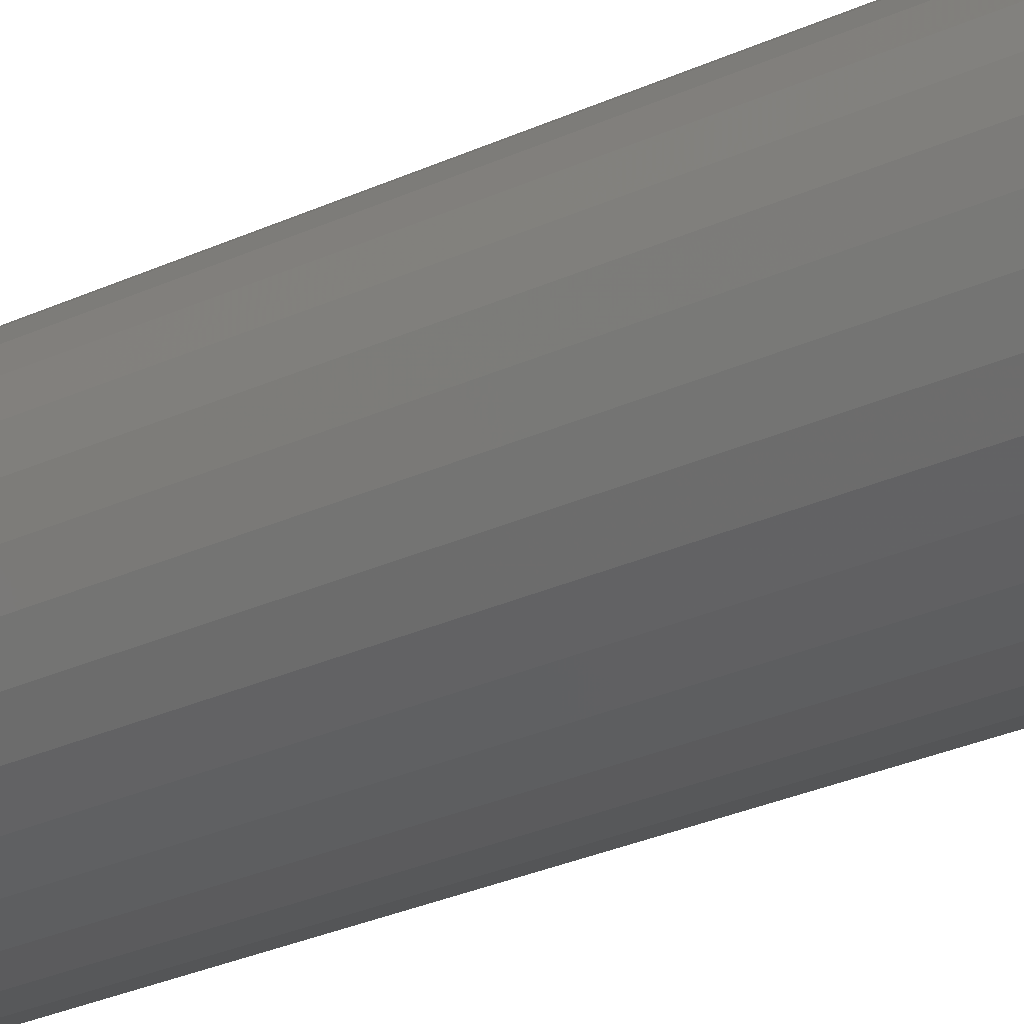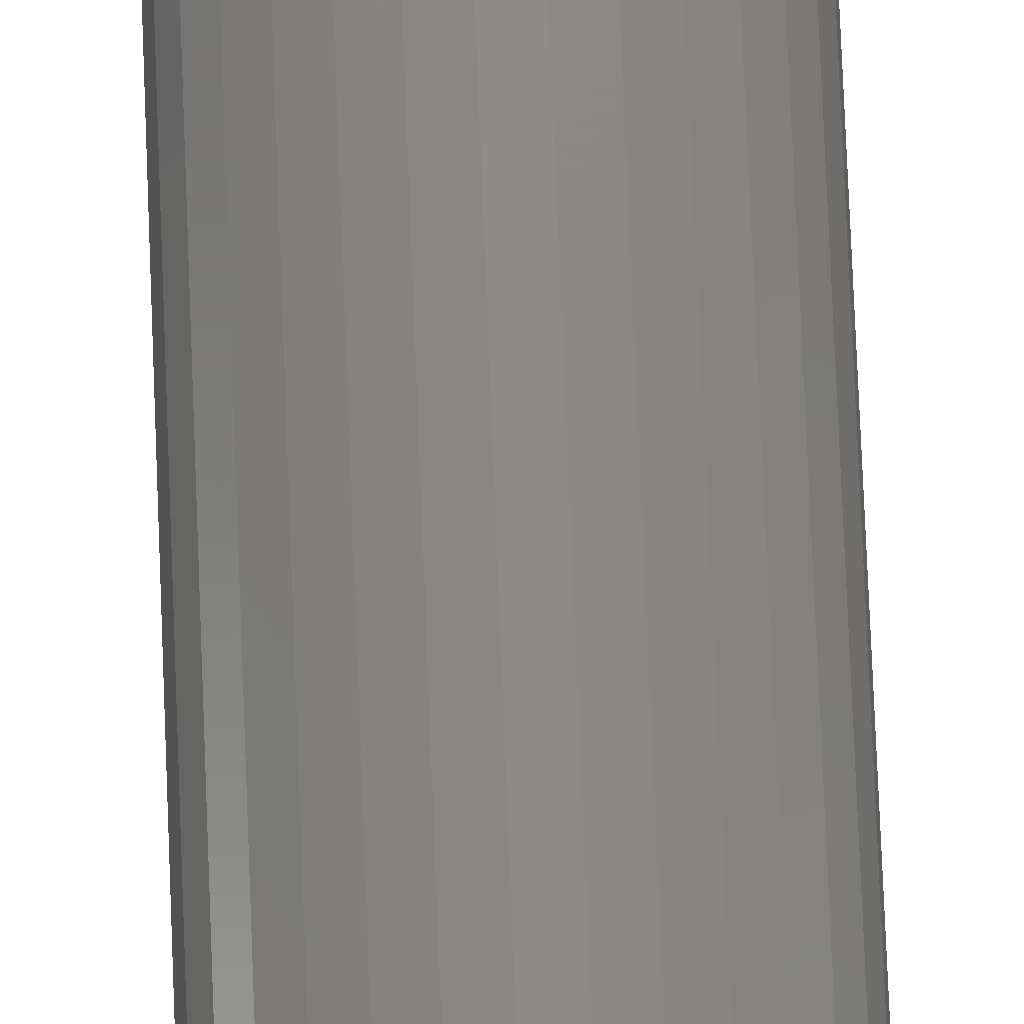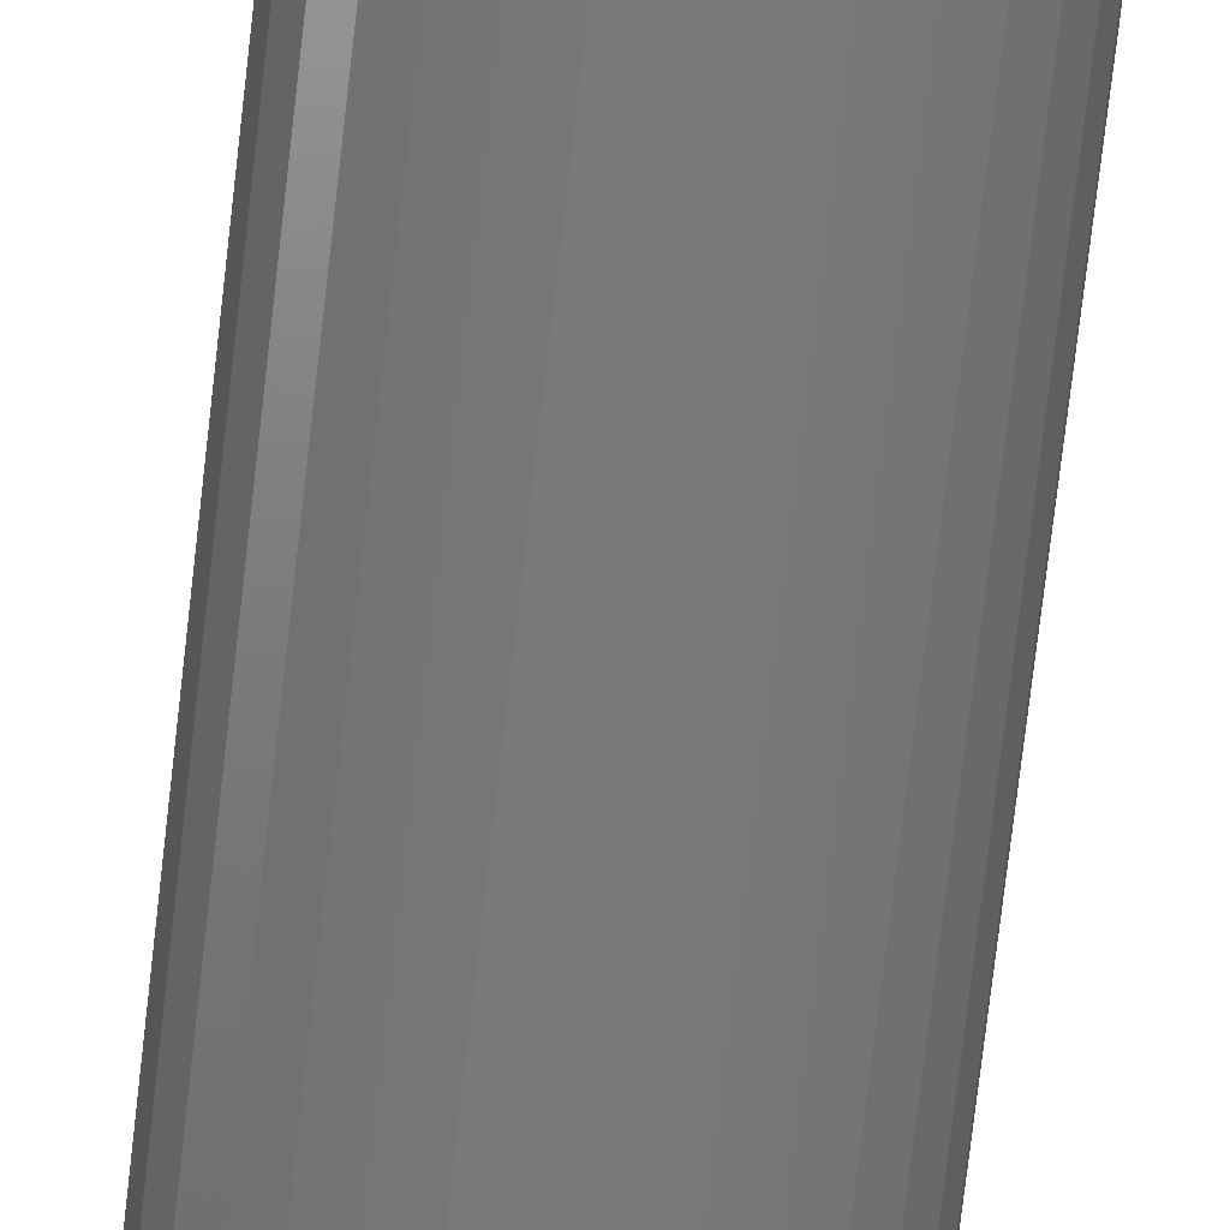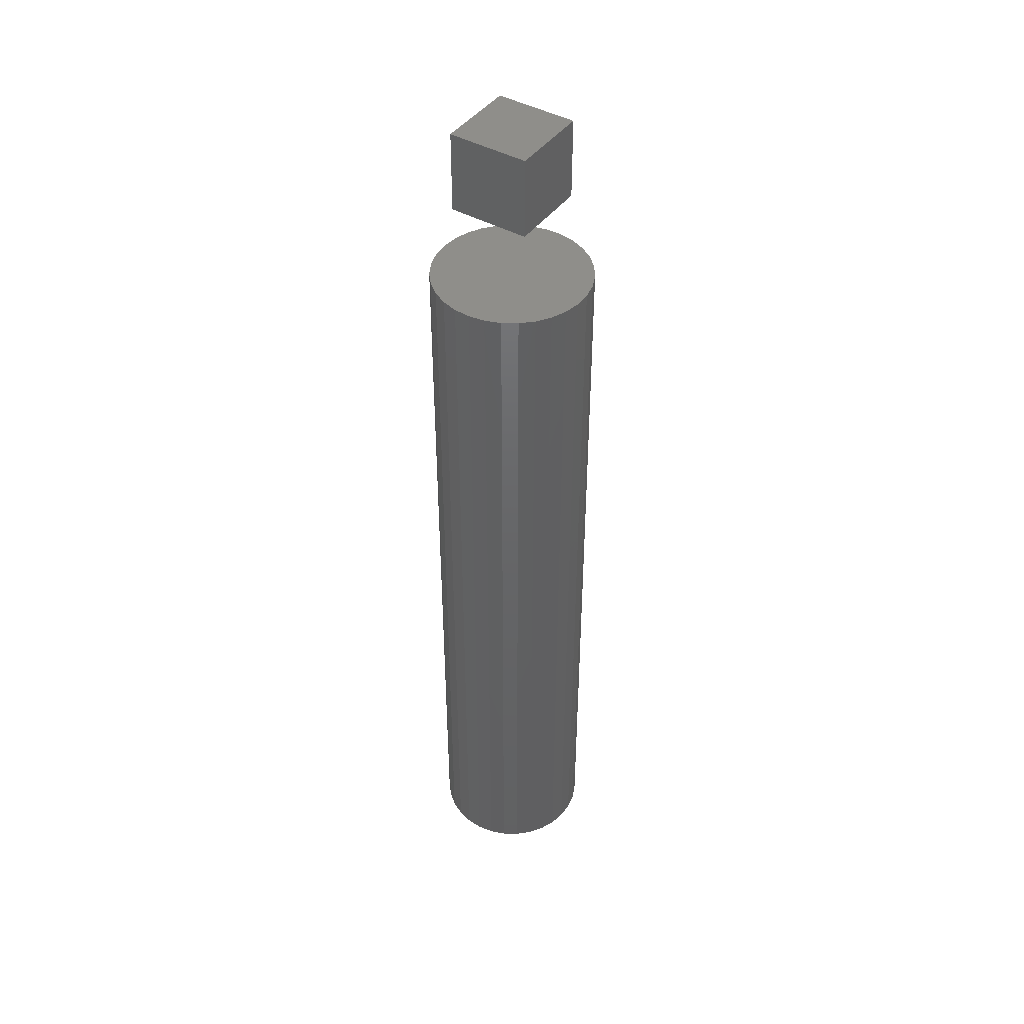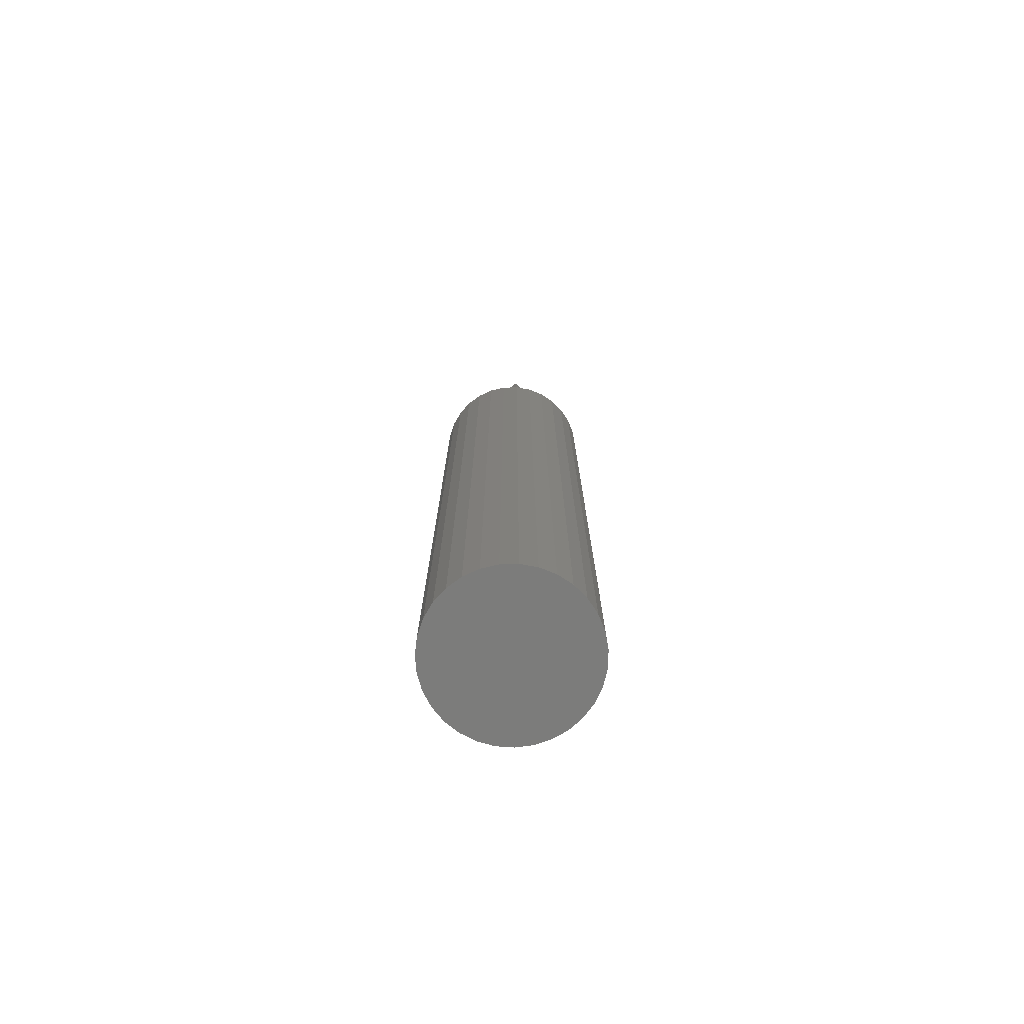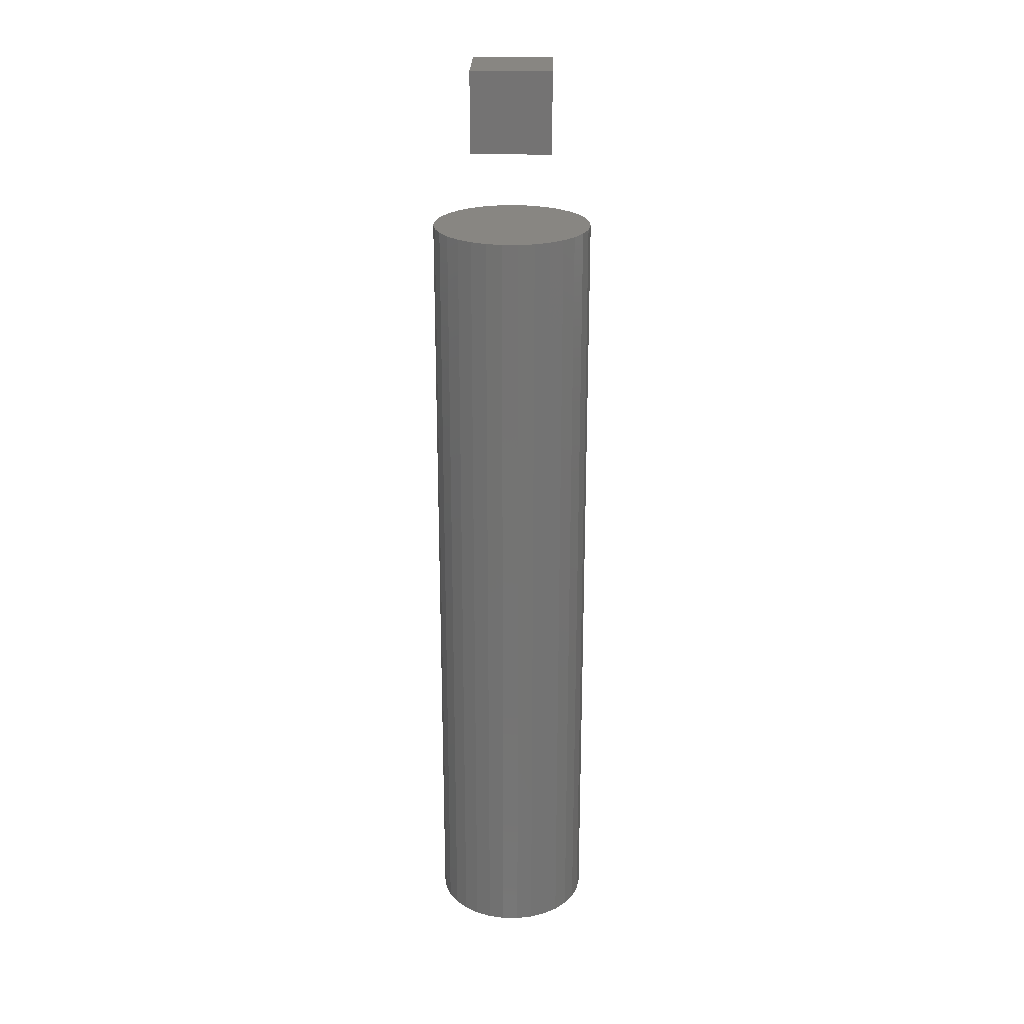
<metadata>
{"format":"stl","ext":"stl","renderer":"f3d","projection":"perspective","resolution":1024,"background":"white","views":[{"elev":-20.8,"azim":-46.9,"up":"+Y"},{"elev":78.1,"azim":-2.3,"up":"+Y"},{"elev":-72.6,"azim":-6.5,"up":"+Y"},{"elev":43.8,"azim":-146.5,"up":"+Z"},{"elev":-75.6,"azim":39.3,"up":"+Z"},{"elev":23.9,"azim":-88.7,"up":"+Z"}]}
</metadata>
<code>
# stl→obj: 70 verts, 132 faces
v 5 -5 110
v 5 -5 120
v -5 -5 110
v -5 -5 120
v -5 5 110
v -5 5 120
v 5 5 110
v 5 5 120
v 9.795 -2.013 0
v 9.795 -2.013 100
v 9.19 -3.944 0
v 9.19 -3.944 100
v 8.208 -5.713 0
v 8.208 -5.713 100
v 6.89 -7.248 0
v 6.89 -7.248 100
v 5.29 -8.486 0
v 5.29 -8.486 100
v 3.473 -9.378 0
v 3.473 -9.378 100
v 1.514 -9.885 0
v 1.514 -9.885 100
v -0.5065 -9.987 0
v -0.5065 -9.987 100
v -2.507 -9.681 0
v -2.507 -9.681 100
v -4.404 -8.978 0
v -4.404 -8.978 100
v -6.121 -7.908 0
v -6.121 -7.908 100
v -7.588 -6.514 0
v -7.588 -6.514 100
v -8.743 -4.853 0
v -8.743 -4.853 100
v -9.541 -2.994 0
v -9.541 -2.994 100
v -9.949 -1.012 0
v -9.949 -1.012 100
v -9.949 1.012 0
v -9.949 1.012 100
v -9.541 2.994 0
v -9.541 2.994 100
v -8.743 4.853 0
v -8.743 4.853 100
v -7.588 6.514 0
v -7.588 6.514 100
v -6.121 7.908 0
v -6.121 7.908 100
v -4.404 8.978 0
v -4.404 8.978 100
v -2.507 9.681 0
v -2.507 9.681 100
v -0.5065 9.987 0
v -0.5065 9.987 100
v 1.514 9.885 0
v 1.514 9.885 100
v 3.473 9.378 0
v 3.473 9.378 100
v 5.29 8.486 0
v 5.29 8.486 100
v 6.89 7.248 0
v 6.89 7.248 100
v 8.208 5.713 0
v 8.208 5.713 100
v 9.19 3.944 0
v 9.19 3.944 100
v 9.795 2.013 0
v 9.795 2.013 100
v 10 0 0
v 10 0 100
f 1 2 3
f 3 2 4
f 3 4 5
f 5 4 6
f 5 6 7
f 7 6 8
f 7 8 1
f 1 8 2
f 6 2 8
f 2 6 4
f 7 1 5
f 3 5 1
f 9 10 11
f 11 10 12
f 11 12 13
f 13 12 14
f 13 14 15
f 15 14 16
f 15 16 17
f 17 16 18
f 17 18 19
f 19 18 20
f 19 20 21
f 21 20 22
f 21 22 23
f 23 22 24
f 23 24 25
f 25 24 26
f 25 26 27
f 27 26 28
f 27 28 29
f 29 28 30
f 29 30 31
f 31 30 32
f 31 32 33
f 33 32 34
f 33 34 35
f 35 34 36
f 35 36 37
f 37 36 38
f 37 38 39
f 39 38 40
f 39 40 41
f 41 40 42
f 41 42 43
f 43 42 44
f 43 44 45
f 45 44 46
f 45 46 47
f 47 46 48
f 47 48 49
f 49 48 50
f 49 50 51
f 51 50 52
f 51 52 53
f 53 52 54
f 53 54 55
f 55 54 56
f 55 56 57
f 57 56 58
f 57 58 59
f 59 58 60
f 59 60 61
f 61 60 62
f 61 62 63
f 63 62 64
f 63 64 65
f 65 64 66
f 65 66 67
f 67 66 68
f 67 68 69
f 69 68 70
f 69 70 9
f 9 70 10
f 68 10 70
f 66 10 68
f 66 12 10
f 64 12 66
f 64 14 12
f 62 14 64
f 62 16 14
f 60 16 62
f 60 18 16
f 58 18 60
f 58 20 18
f 56 20 58
f 56 22 20
f 54 22 56
f 54 24 22
f 52 24 54
f 52 26 24
f 52 28 26
f 50 28 52
f 48 28 50
f 48 30 28
f 46 30 48
f 46 32 30
f 44 32 46
f 44 34 32
f 42 34 44
f 42 36 34
f 40 36 42
f 36 40 38
f 69 9 67
f 67 9 65
f 9 11 65
f 65 11 63
f 11 13 63
f 63 13 61
f 13 15 61
f 61 15 59
f 15 17 59
f 59 17 57
f 17 19 57
f 57 19 55
f 19 21 55
f 55 21 53
f 21 23 53
f 53 23 51
f 23 25 51
f 25 27 51
f 51 27 49
f 49 27 47
f 27 29 47
f 47 29 45
f 29 31 45
f 45 31 43
f 31 33 43
f 43 33 41
f 33 35 41
f 41 35 39
f 37 39 35

</code>
